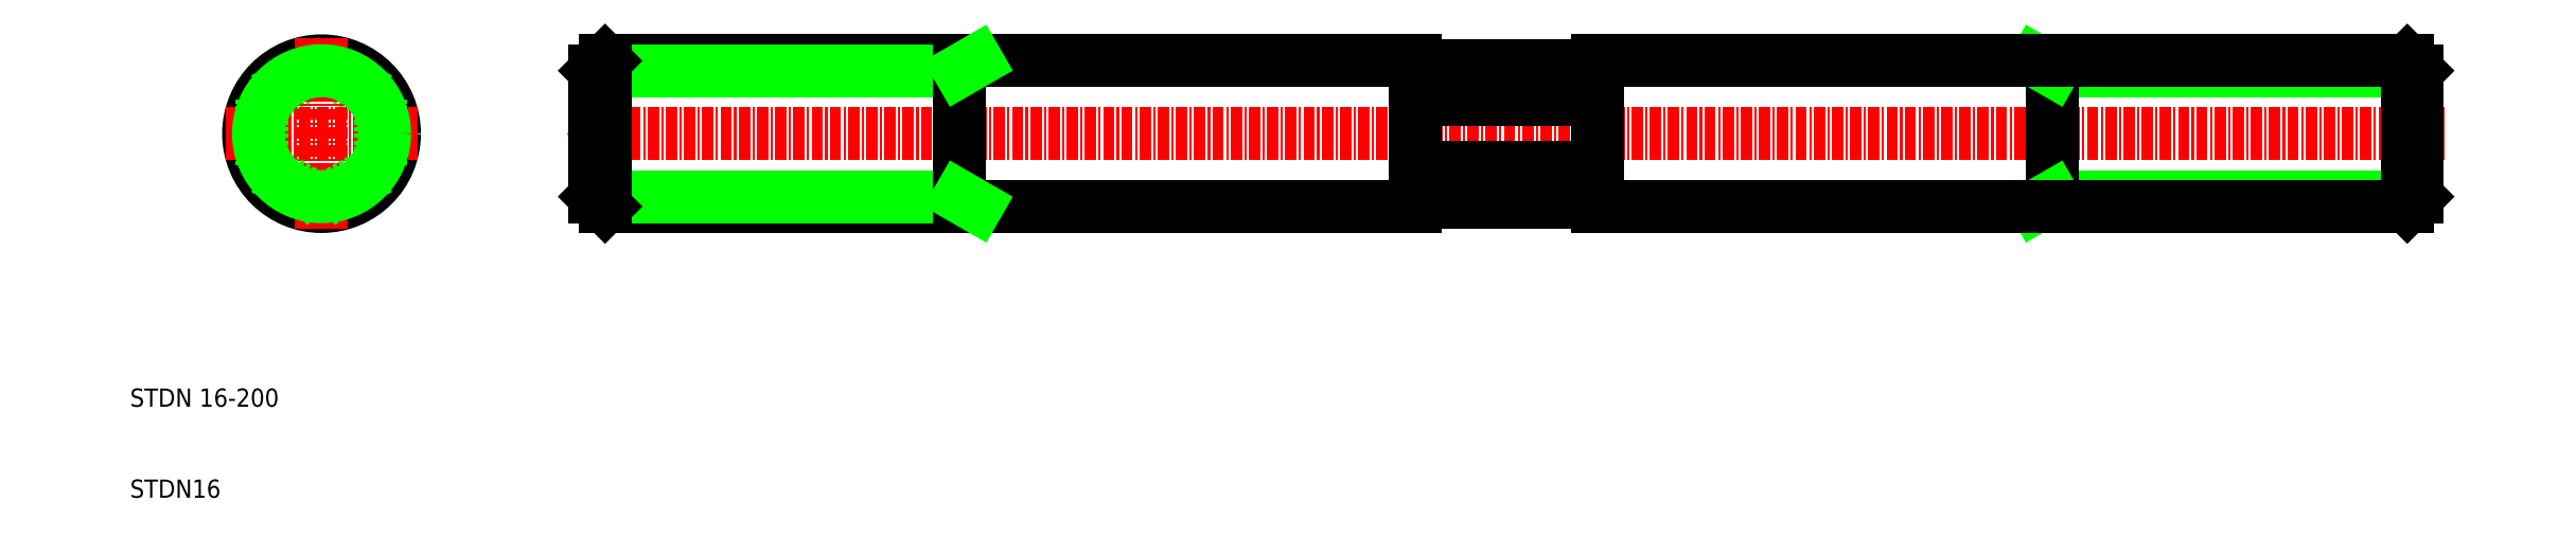
<metadata>
{"format":"dxf","ext":"dxf","renderer":"ezdxf+matplotlib","layout":"modelspace","background":"white","min_lineweight":24,"dpi":150}
</metadata>
<code>
0
SECTION
2
ENTITIES
0
LINE
8
CENTER
10
264.1
20
50
30
0
11
58.06
21
50
31
0
0
LINE
8
0
10
151.1
20
42
30
0
11
62.14
21
42
31
0
0
LINE
8
0
10
151.1
20
58
30
0
11
62.14
21
58
31
0
0
LINE
8
0
10
101.1
20
56.92
30
0
11
61.06
21
56.92
31
0
0
LINE
8
0
10
101.1
20
43.08
30
0
11
61.06
21
43.08
31
0
0
CIRCLE
8
0
10
31.02
20
50
30
0
40
8
0
LINE
8
0
10
62.14
20
58
30
0
11
62.14
21
42
31
0
0
LINE
8
0
10
61.06
20
56.92
30
0
11
61.06
21
43.08
31
0
0
LINE
8
0
10
31.02
20
57.51
30
0
11
37.52
21
53.75
31
0
0
LINE
8
0
10
31.02
20
57.51
30
0
11
24.52
21
53.75
31
0
0
LINE
8
CENTER
10
31.02
20
39.49
30
0
11
31.02
21
60.51
31
0
0
TEXT
8
0
10
10
20
20
30
0
40
2
1
STDN 16-200
0
TEXT
8
0
10
10
20
10
30
0
40
2
1
STDN16
0
LINE
8
0
10
31.02
20
42.49
30
0
11
24.52
21
46.25
31
0
0
LINE
8
CENTER
10
20.51
20
50
30
0
11
41.53
21
50
31
0
0
LINE
8
0
10
24.52
20
53.75
30
0
11
24.52
21
46.25
31
0
0
LINE
8
0
10
31.02
20
42.49
30
0
11
37.52
21
46.25
31
0
0
LINE
8
0
10
37.52
20
53.75
30
0
11
37.52
21
46.25
31
0
0
LINE
8
0
10
62.14
20
42
30
0
11
61.06
21
43.08
31
0
0
LINE
8
0
10
62.14
20
58
30
0
11
61.06
21
56.92
31
0
0
LINE
8
0
10
101.1
20
58
30
0
11
101.1
21
42
31
0
0
LINE
8
0
10
151.1
20
42
30
0
11
151.1
21
58
31
0
0
LINE
8
0
10
171.1
20
42
30
0
11
171.1
21
58
31
0
0
LINE
8
0
10
171.1
20
46.25
30
0
11
151.1
21
46.25
31
0
0
LINE
8
0
10
171.1
20
53.75
30
0
11
151.1
21
53.75
31
0
0
LINE
8
0
10
171.1
20
42.49
30
0
11
151.1
21
42.49
31
0
0
LINE
8
0
10
151.1
20
42.49
30
0
11
151.1
21
42
31
0
0
LINE
8
0
10
171.1
20
42.49
30
0
11
171.1
21
42
31
0
0
LINE
8
0
10
171.1
20
57.51
30
0
11
151.1
21
57.51
31
0
0
LINE
8
0
10
151.1
20
58
30
0
11
151.1
21
57.51
31
0
0
LINE
8
0
10
171.1
20
58
30
0
11
171.1
21
57.51
31
0
0
CIRCLE
8
0
10
31.02
20
50
30
0
40
6.918
0
LINE
8
0
10
101.1
20
56.92
30
0
11
102.9
21
58
31
0
0
LINE
8
0
10
101.1
20
43.08
30
0
11
102.9
21
42
31
0
0
LINE
8
0
10
221.1
20
43.08
30
0
11
261.1
21
43.08
31
0
0
LINE
8
0
10
221.1
20
56.92
30
0
11
261.1
21
56.92
31
0
0
LINE
8
0
10
260
20
58
30
0
11
260
21
42
31
0
0
LINE
8
0
10
261.1
20
56.92
30
0
11
261.1
21
43.08
31
0
0
LINE
8
0
10
260
20
42
30
0
11
261.1
21
43.08
31
0
0
LINE
8
0
10
260
20
58
30
0
11
261.1
21
56.92
31
0
0
LINE
8
0
10
221.1
20
58
30
0
11
221.1
21
42
31
0
0
LINE
8
0
10
221.1
20
43.08
30
0
11
219.2
21
42
31
0
0
LINE
8
0
10
221.1
20
56.92
30
0
11
219.2
21
58
31
0
0
LINE
8
0
10
171.1
20
42
30
0
11
260
21
42
31
0
0
LINE
8
0
10
171.1
20
58
30
0
11
260
21
58
31
0
0
ENDSEC
0
EOF

</code>
